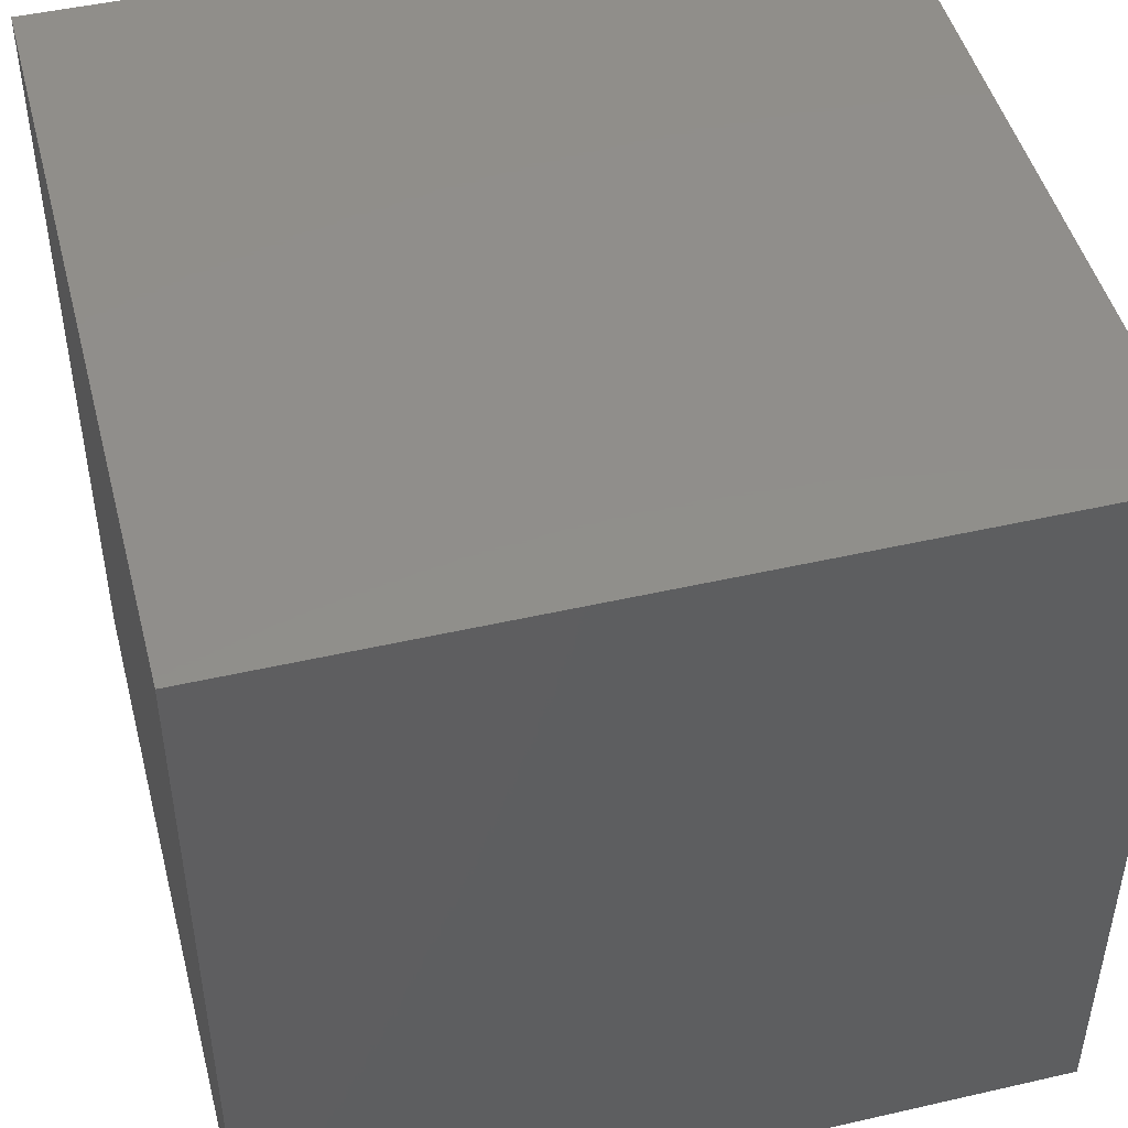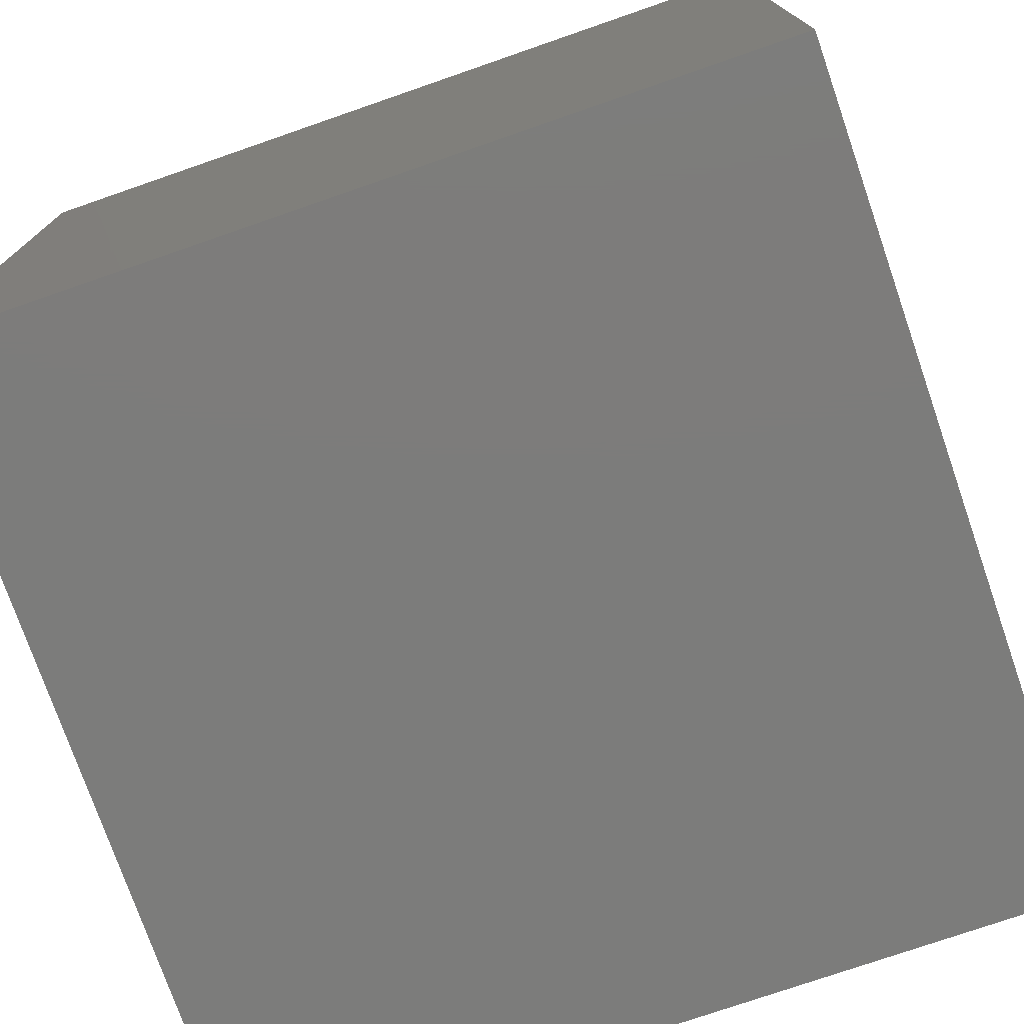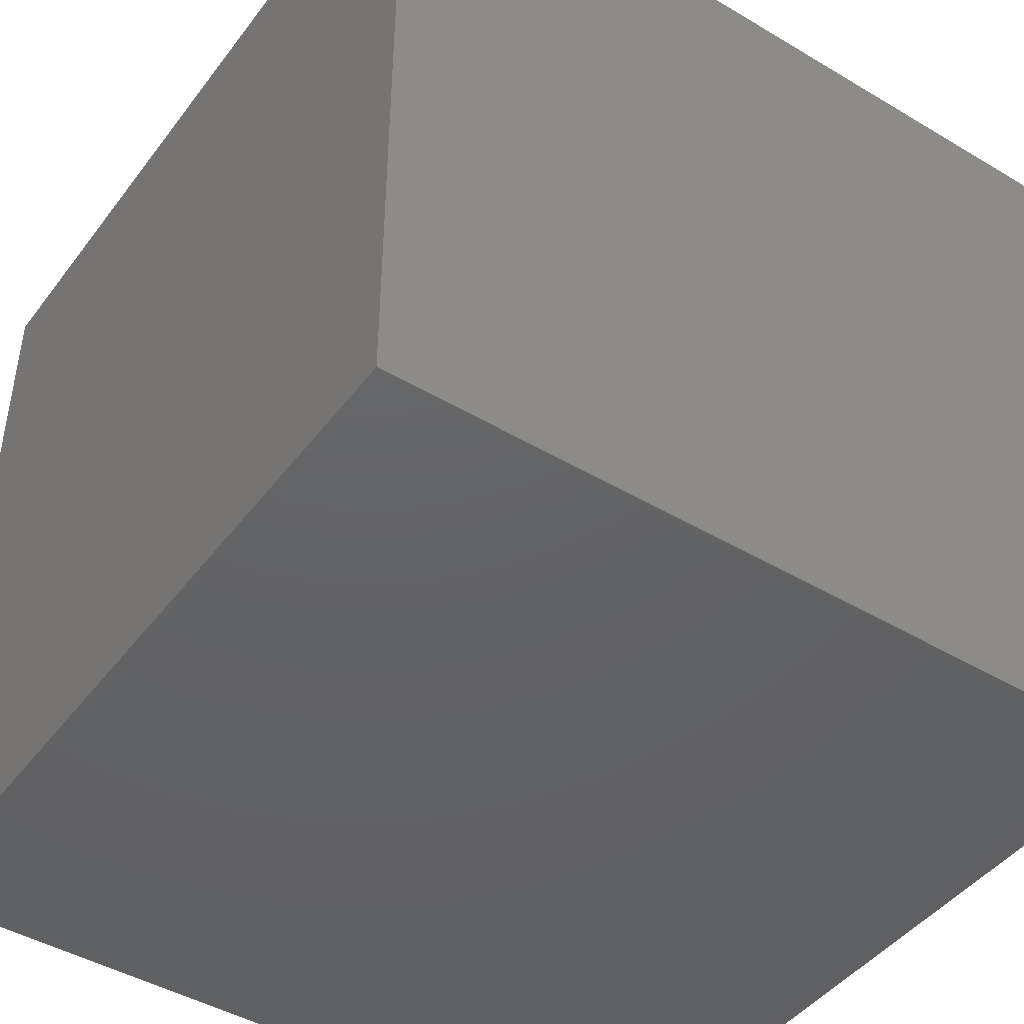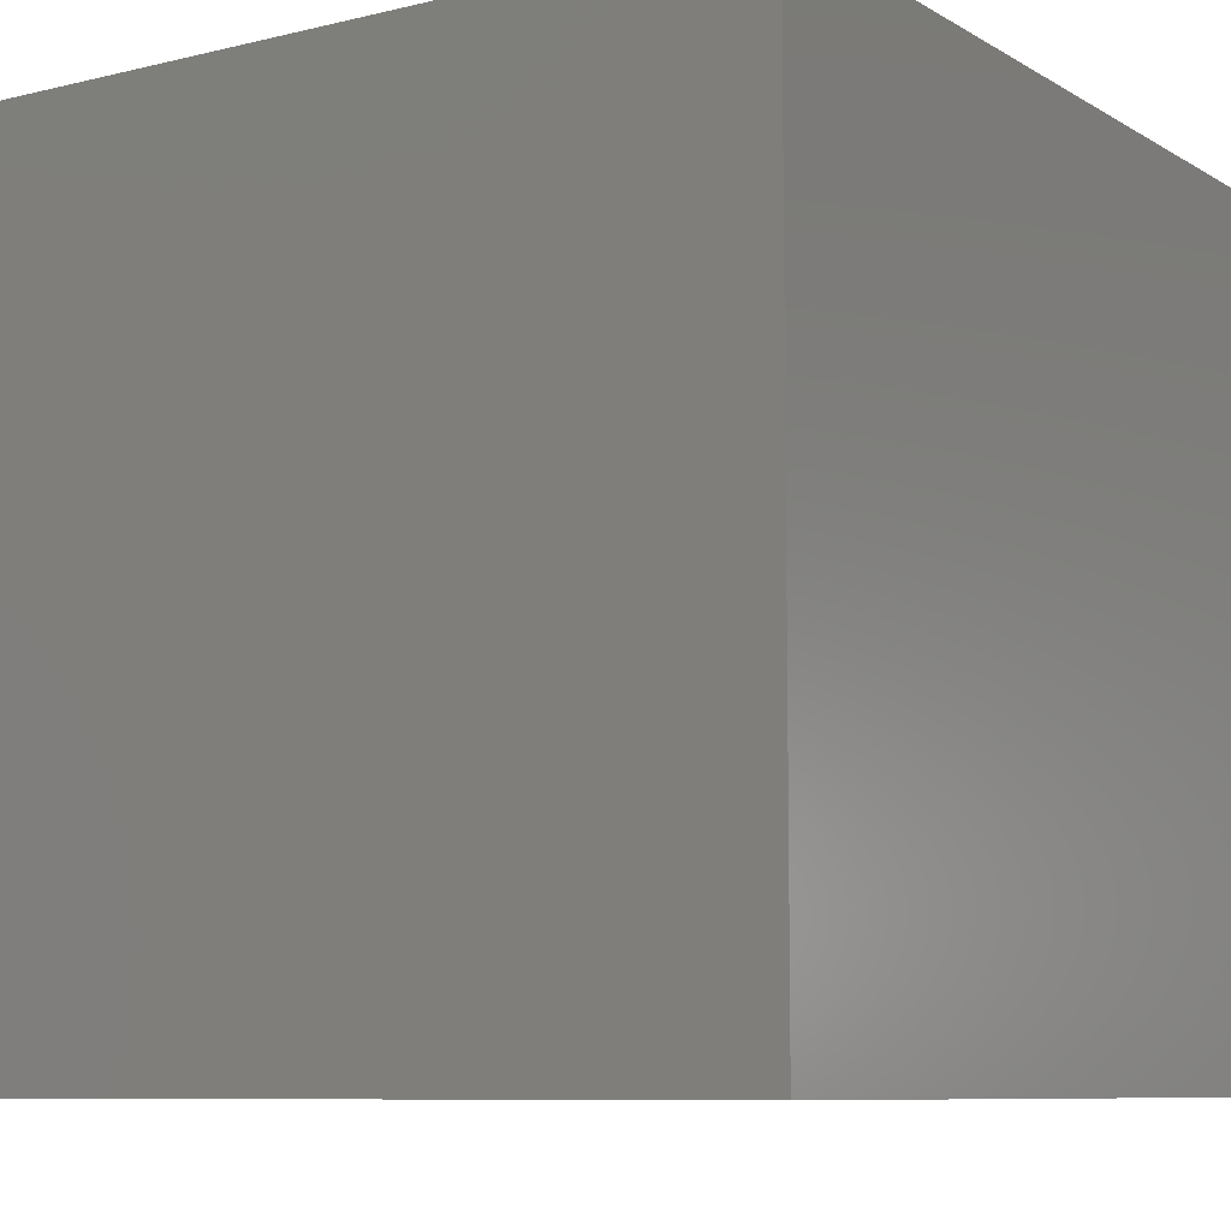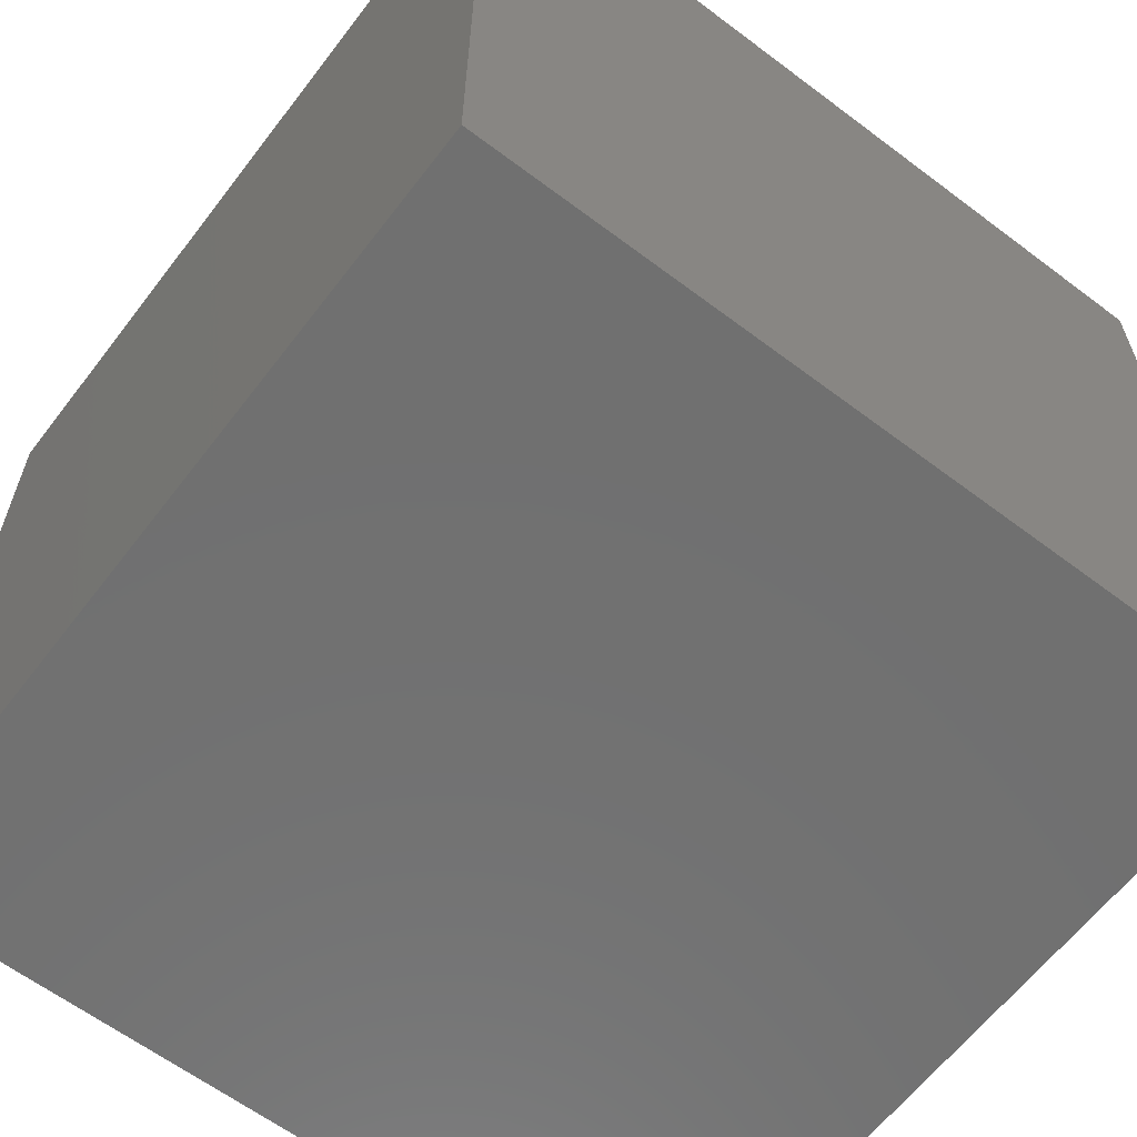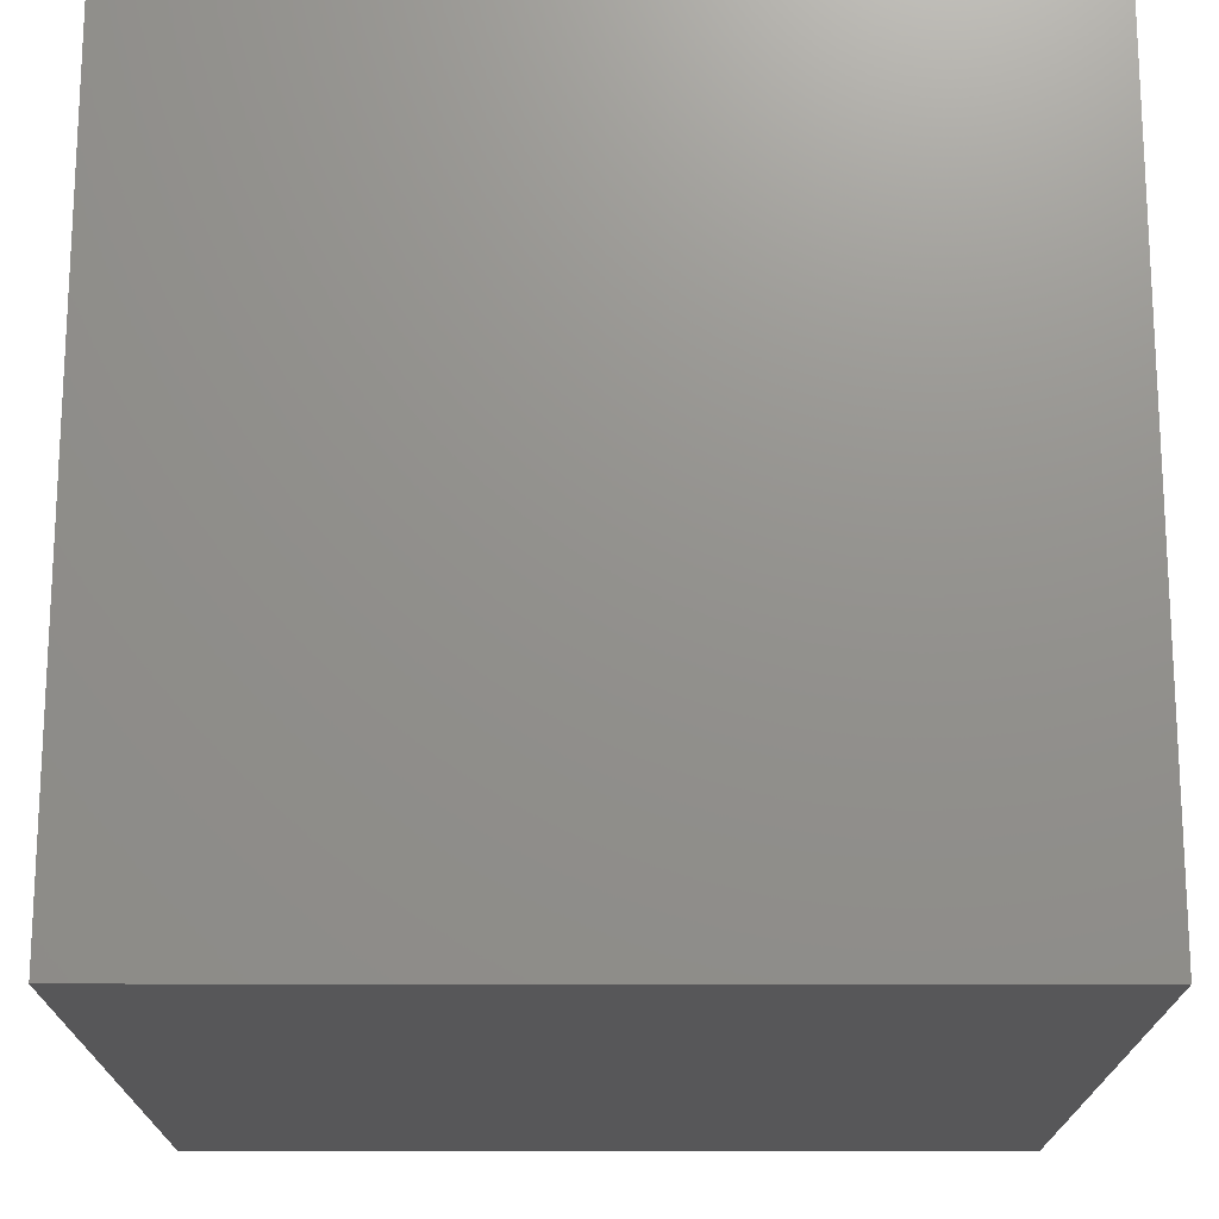
<metadata>
{"format":"stl","ext":"stl","renderer":"f3d","projection":"perspective","resolution":1024,"background":"white","views":[{"elev":47.4,"azim":-14.5,"up":"+Y"},{"elev":-75.6,"azim":-160.9,"up":"+Y"},{"elev":-44.9,"azim":-124.6,"up":"+Z"},{"elev":-8.4,"azim":33.4,"up":"+Z"},{"elev":-62.3,"azim":142.6,"up":"+Y"},{"elev":-17.9,"azim":-0.1,"up":"+Y"}]}
</metadata>
<code>
# stl→obj: 8 verts, 12 faces
v 5 13 1
v 4 13 1
v 5 12 1
v 4 12 1
v 5 12 0
v 4 12 0
v 5 13 0
v 4 13 0
f 1 2 3
f 3 2 4
f 5 6 7
f 7 6 8
f 4 6 3
f 3 6 5
f 2 8 4
f 4 8 6
f 1 7 2
f 2 7 8
f 3 5 1
f 1 5 7

</code>
